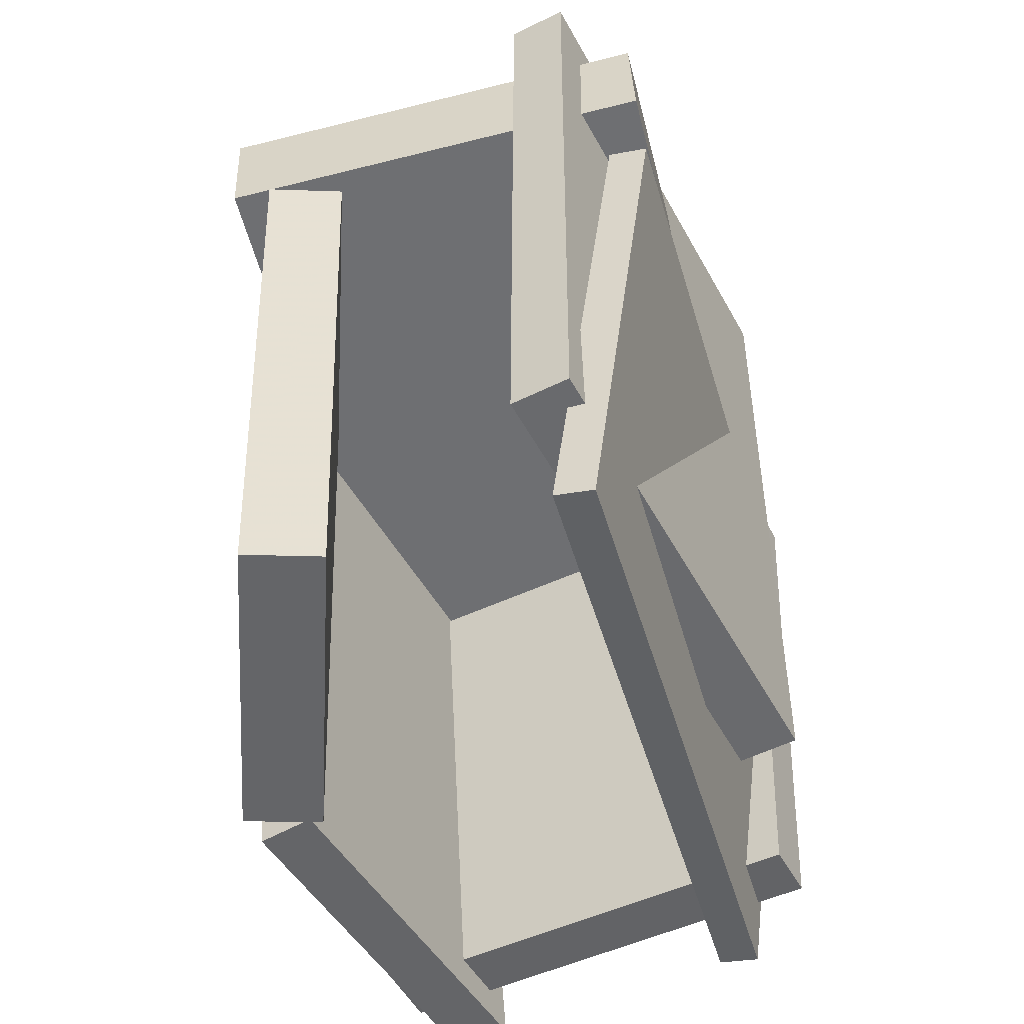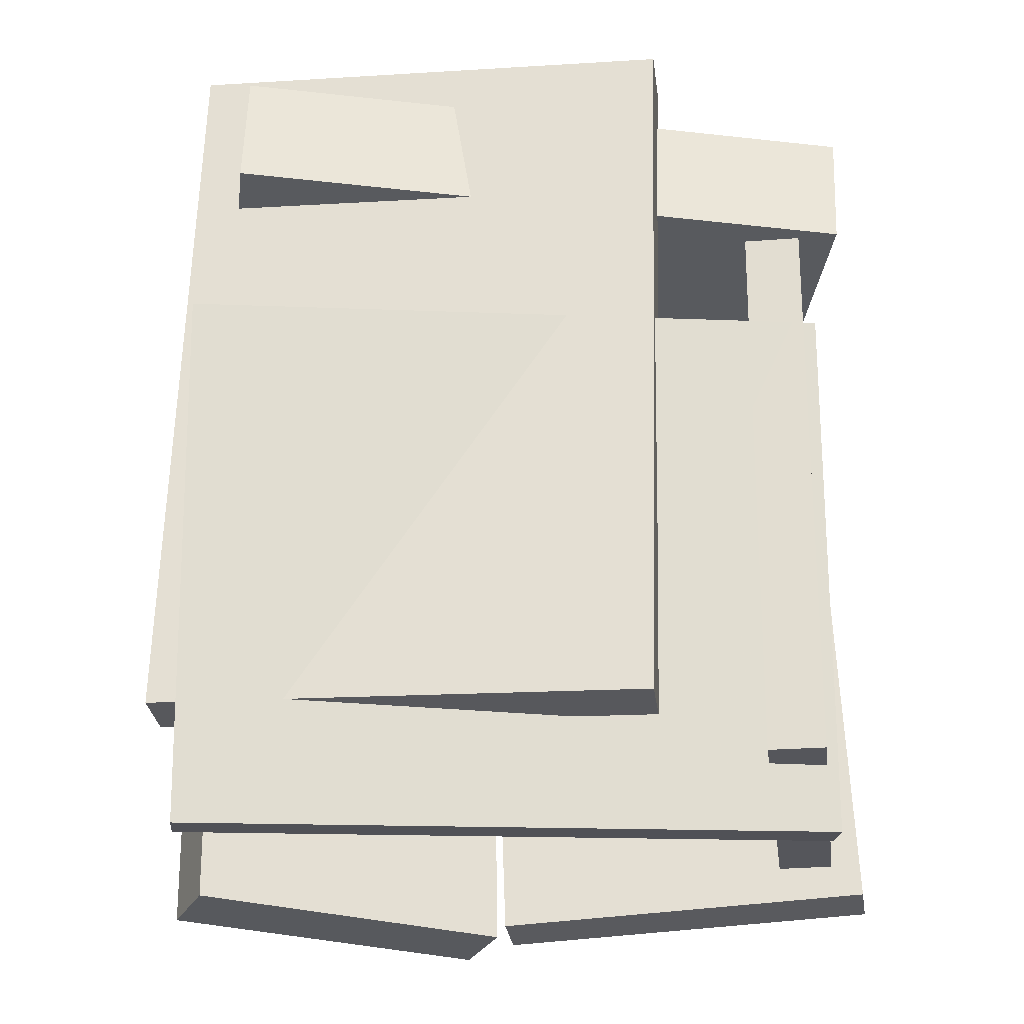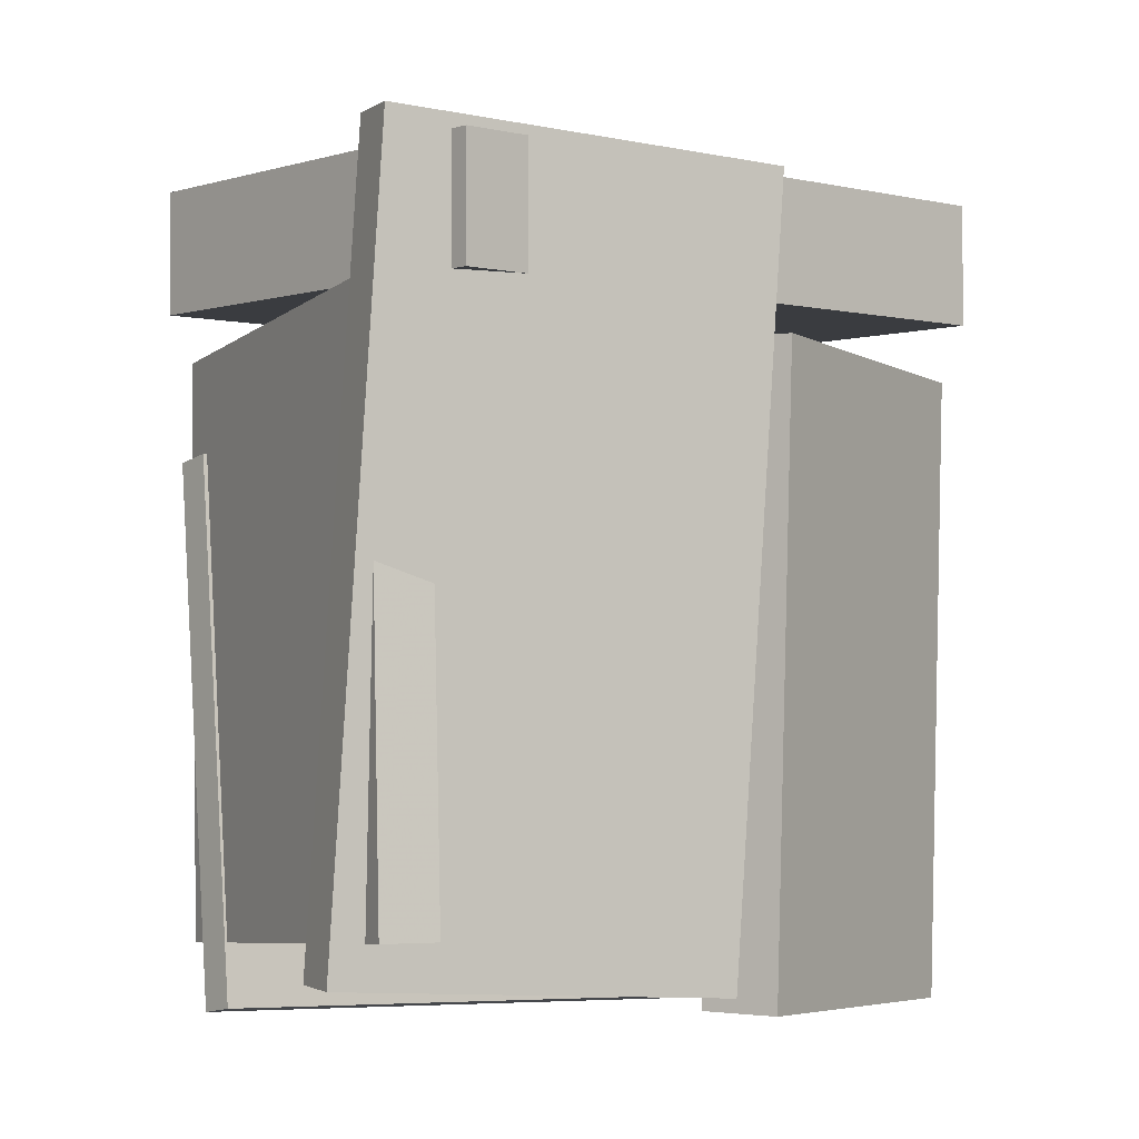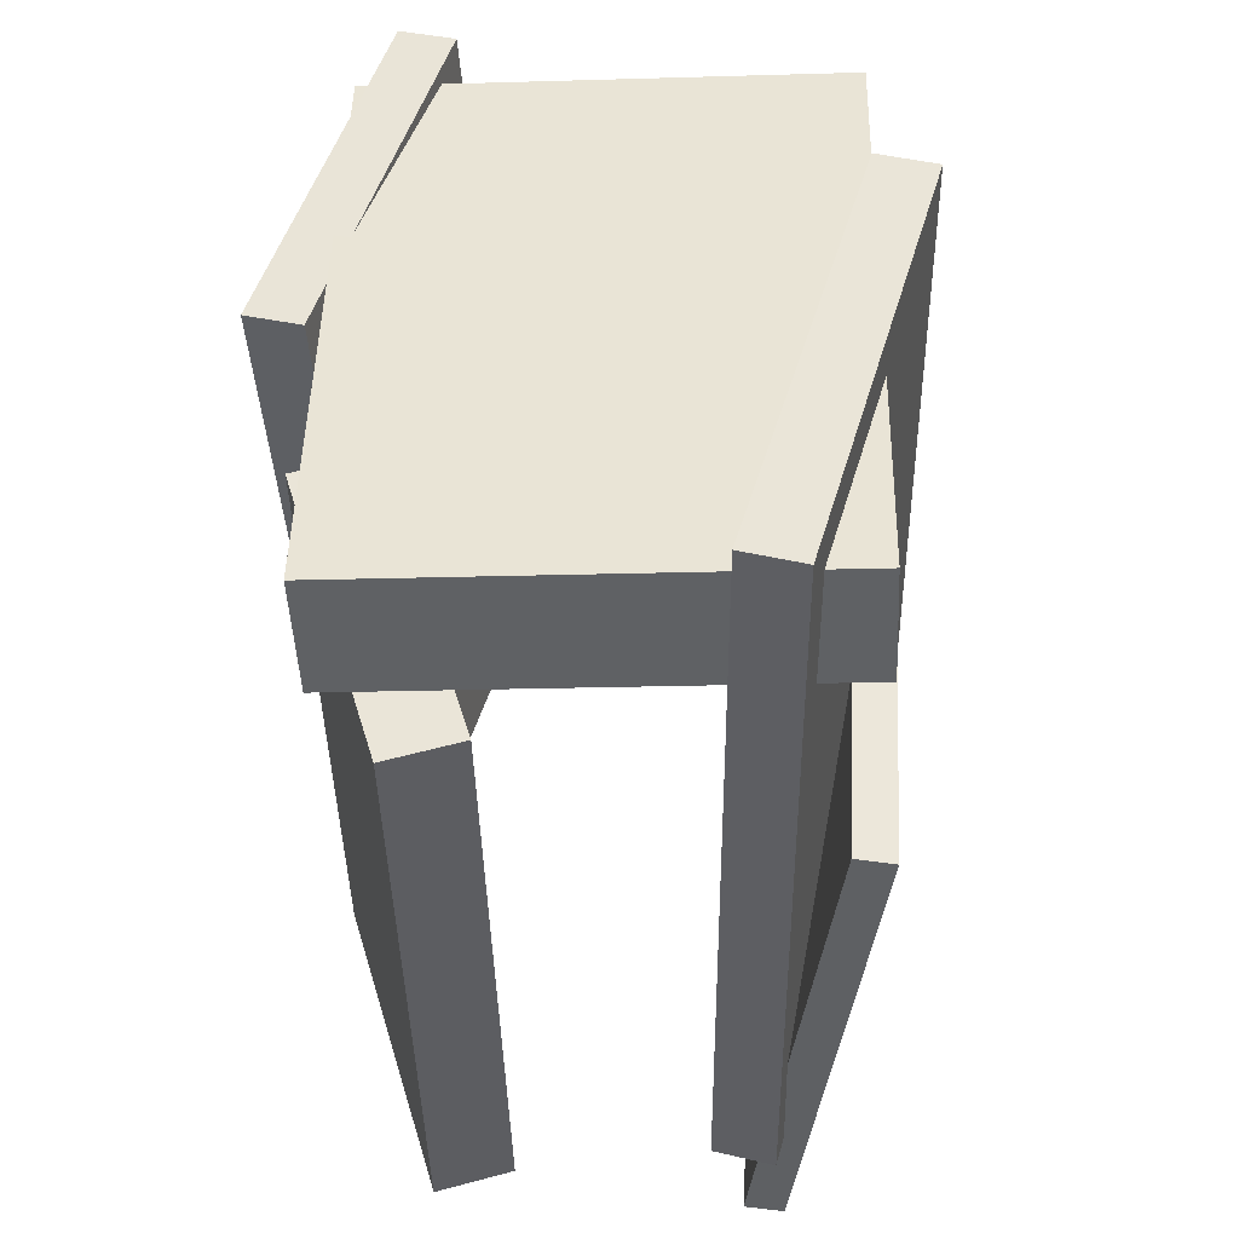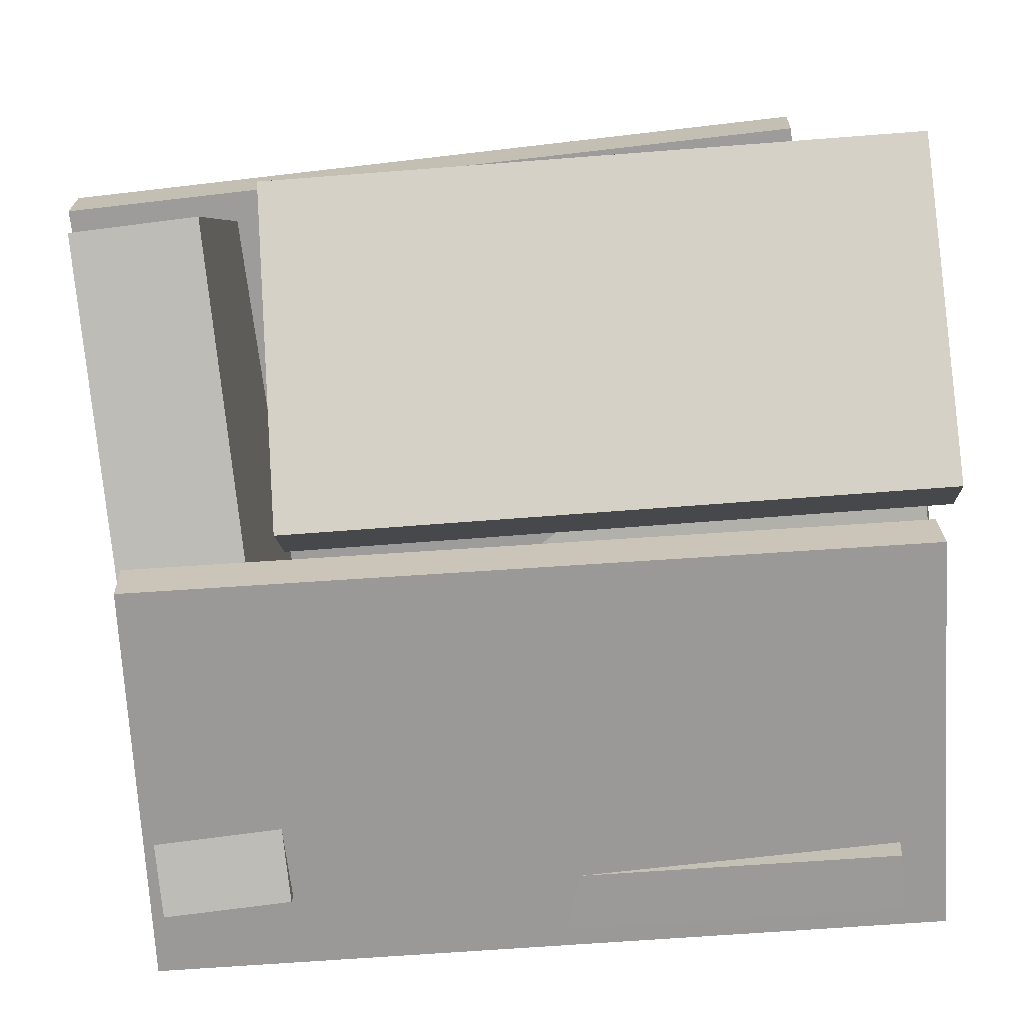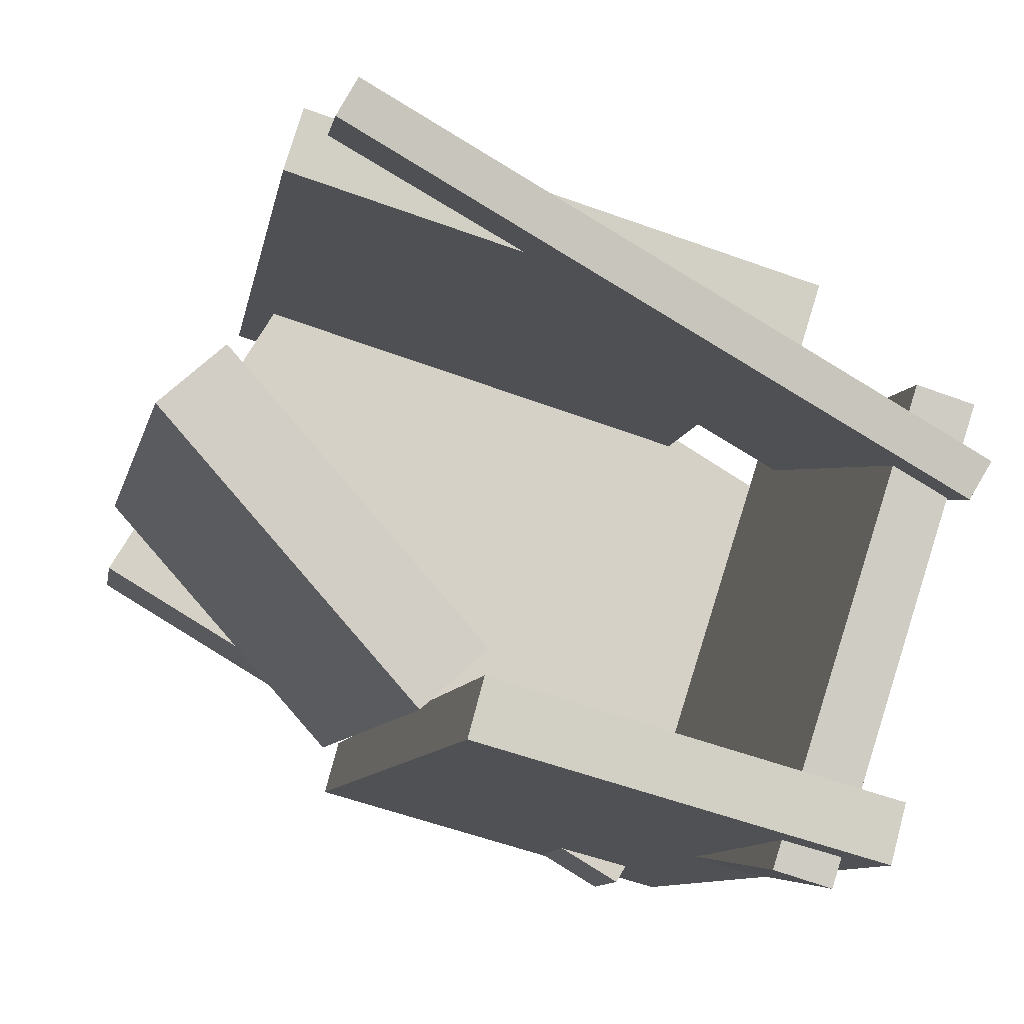
<metadata>
{"format":"obj","ext":"obj","renderer":"f3d","projection":"perspective","resolution":1024,"background":"white","views":[{"elev":-51.6,"azim":-44.5,"up":"+Y"},{"elev":-28.1,"azim":24.6,"up":"+Y"},{"elev":-5.3,"azim":170.2,"up":"+Y"},{"elev":46.8,"azim":-57.5,"up":"+Y"},{"elev":-53.0,"azim":-84.3,"up":"+Z"},{"elev":-6.8,"azim":-10.0,"up":"+Z"}]}
</metadata>
<code>
v -0.1291 -0.4898 -0.2205
v 0.3433 -0.4701 -0.3543
v -0.1803 0.4549 -0.2618
v 0.2921 0.4746 -0.3957
v -0.1483 -0.4939 -0.289
v 0.3241 -0.4742 -0.4228
v -0.1995 0.4508 -0.3304
v 0.2729 0.4706 -0.4642
f 1.0 7.0 5.0
f 1.0 3.0 7.0
f 1.0 4.0 3.0
f 1.0 2.0 4.0
f 3.0 8.0 7.0
f 3.0 4.0 8.0
f 5.0 7.0 8.0
f 5.0 8.0 6.0
f 1.0 5.0 6.0
f 1.0 6.0 2.0
f 2.0 6.0 8.0
f 2.0 8.0 4.0
v -0.3397 -0.3768 0.3496
v -0.3172 -0.3762 0.4218
v -0.3189 0.5678 0.335
v -0.2963 0.5684 0.4072
v 0.2533 -0.3928 0.1644
v 0.2759 -0.3921 0.2366
v 0.2742 0.5518 0.1497
v 0.2967 0.5524 0.2219
f 9.0 15.0 13.0
f 9.0 11.0 15.0
f 9.0 12.0 11.0
f 9.0 10.0 12.0
f 11.0 16.0 15.0
f 11.0 12.0 16.0
f 13.0 15.0 16.0
f 13.0 16.0 14.0
f 9.0 13.0 14.0
f 9.0 14.0 10.0
f 10.0 14.0 16.0
f 10.0 16.0 12.0
v 0.2173 0.2972 -0.4066
v 0.2046 -0.4231 -0.4279
v 0.3866 0.2782 0.1373
v 0.3739 -0.4422 0.116
v 0.2847 0.2967 -0.4276
v 0.272 -0.4237 -0.4489
v 0.454 0.2776 0.1163
v 0.4414 -0.4427 0.09502
f 17.0 23.0 21.0
f 17.0 19.0 23.0
f 17.0 20.0 19.0
f 17.0 18.0 20.0
f 19.0 24.0 23.0
f 19.0 20.0 24.0
f 21.0 23.0 24.0
f 21.0 24.0 22.0
f 17.0 21.0 22.0
f 17.0 22.0 18.0
f 18.0 22.0 24.0
f 18.0 24.0 20.0
v -0.2042 0.5081 0.4498
v -0.2057 0.3565 0.4591
v 0.4862 0.4755 0.02877
v 0.4847 0.3239 0.03807
v -0.5054 0.4809 -0.04187
v -0.5069 0.3293 -0.03257
v 0.185 0.4483 -0.4629
v 0.1835 0.2967 -0.4536
f 25.0 31.0 29.0
f 25.0 27.0 31.0
f 25.0 28.0 27.0
f 25.0 26.0 28.0
f 27.0 32.0 31.0
f 27.0 28.0 32.0
f 29.0 31.0 32.0
f 29.0 32.0 30.0
f 25.0 29.0 30.0
f 25.0 30.0 26.0
f 26.0 30.0 32.0
f 26.0 32.0 28.0
v -0.2641 0.143 0.4557
v -0.2979 -0.5296 0.3729
v -0.2402 0.1366 0.498
v -0.274 -0.536 0.4152
v 0.441 0.1563 0.05964
v 0.4071 -0.5163 -0.02315
v 0.4648 0.1499 0.1019
v 0.431 -0.5227 0.01909
f 33.0 39.0 37.0
f 33.0 35.0 39.0
f 33.0 36.0 35.0
f 33.0 34.0 36.0
f 35.0 40.0 39.0
f 35.0 36.0 40.0
f 37.0 39.0 40.0
f 37.0 40.0 38.0
f 33.0 37.0 38.0
f 33.0 38.0 34.0
f 34.0 38.0 40.0
f 34.0 40.0 36.0
v -0.4834 -0.5174 0.05953
v -0.4092 -0.5144 0.1248
v -0.5025 0.2678 0.04414
v -0.4283 0.2709 0.1095
v -0.2028 -0.5168 -0.2589
v -0.1287 -0.5138 -0.1936
v -0.2219 0.2684 -0.2743
v -0.1478 0.2715 -0.209
f 41.0 47.0 45.0
f 41.0 43.0 47.0
f 41.0 44.0 43.0
f 41.0 42.0 44.0
f 43.0 48.0 47.0
f 43.0 44.0 48.0
f 45.0 47.0 48.0
f 45.0 48.0 46.0
f 41.0 45.0 46.0
f 41.0 46.0 42.0
f 42.0 46.0 48.0
f 42.0 48.0 44.0

</code>
